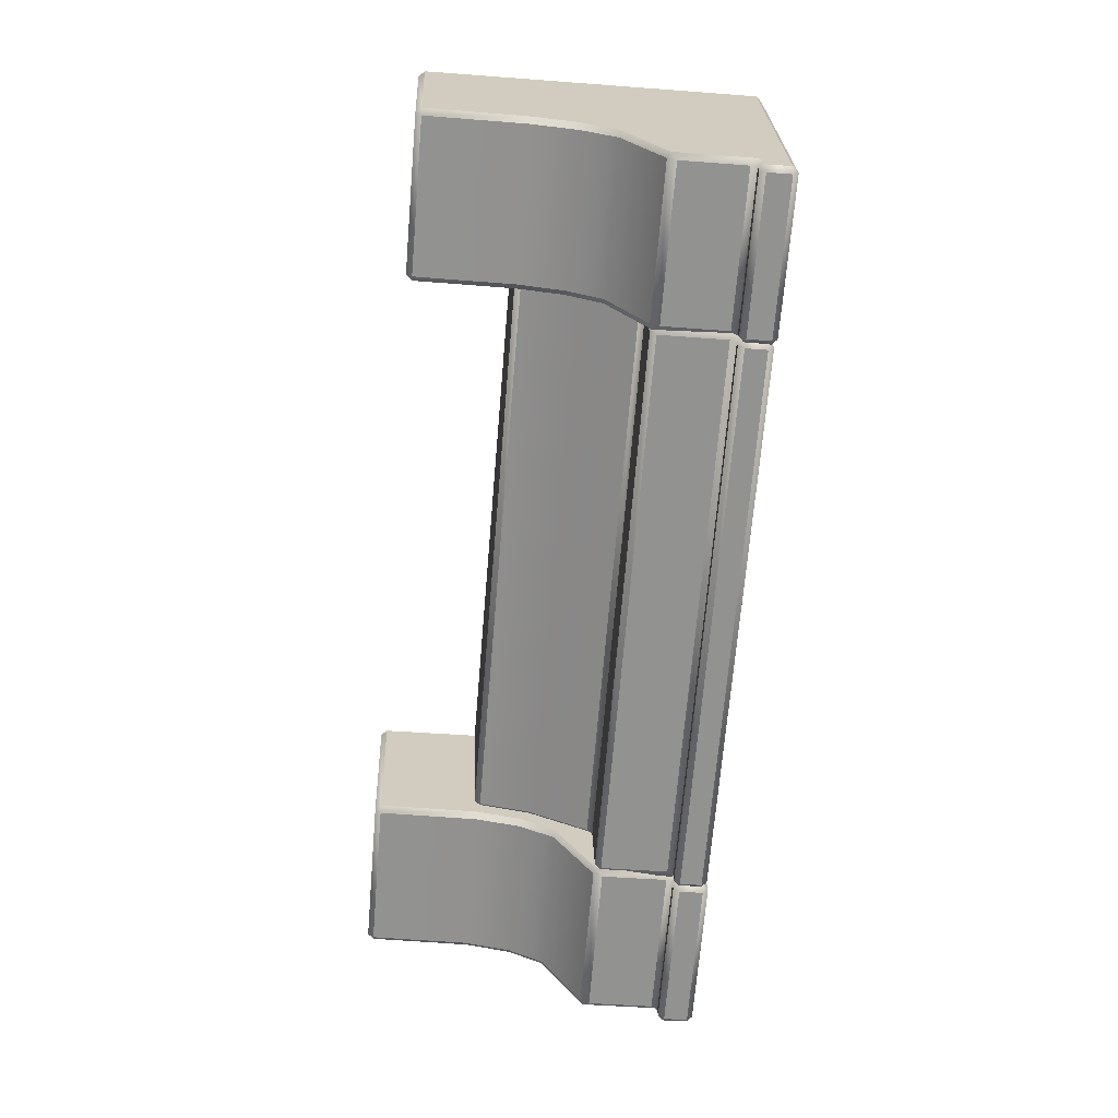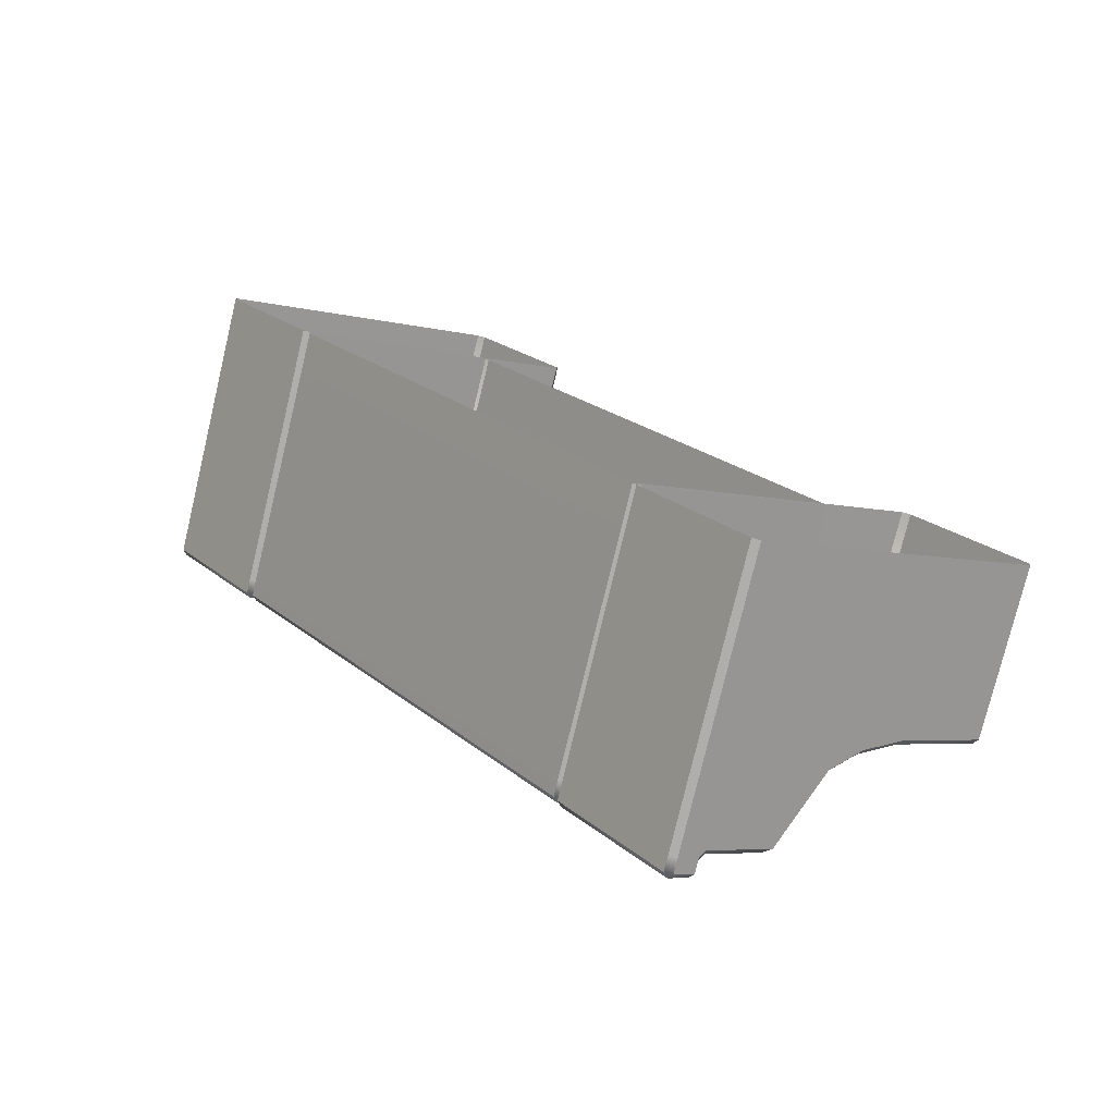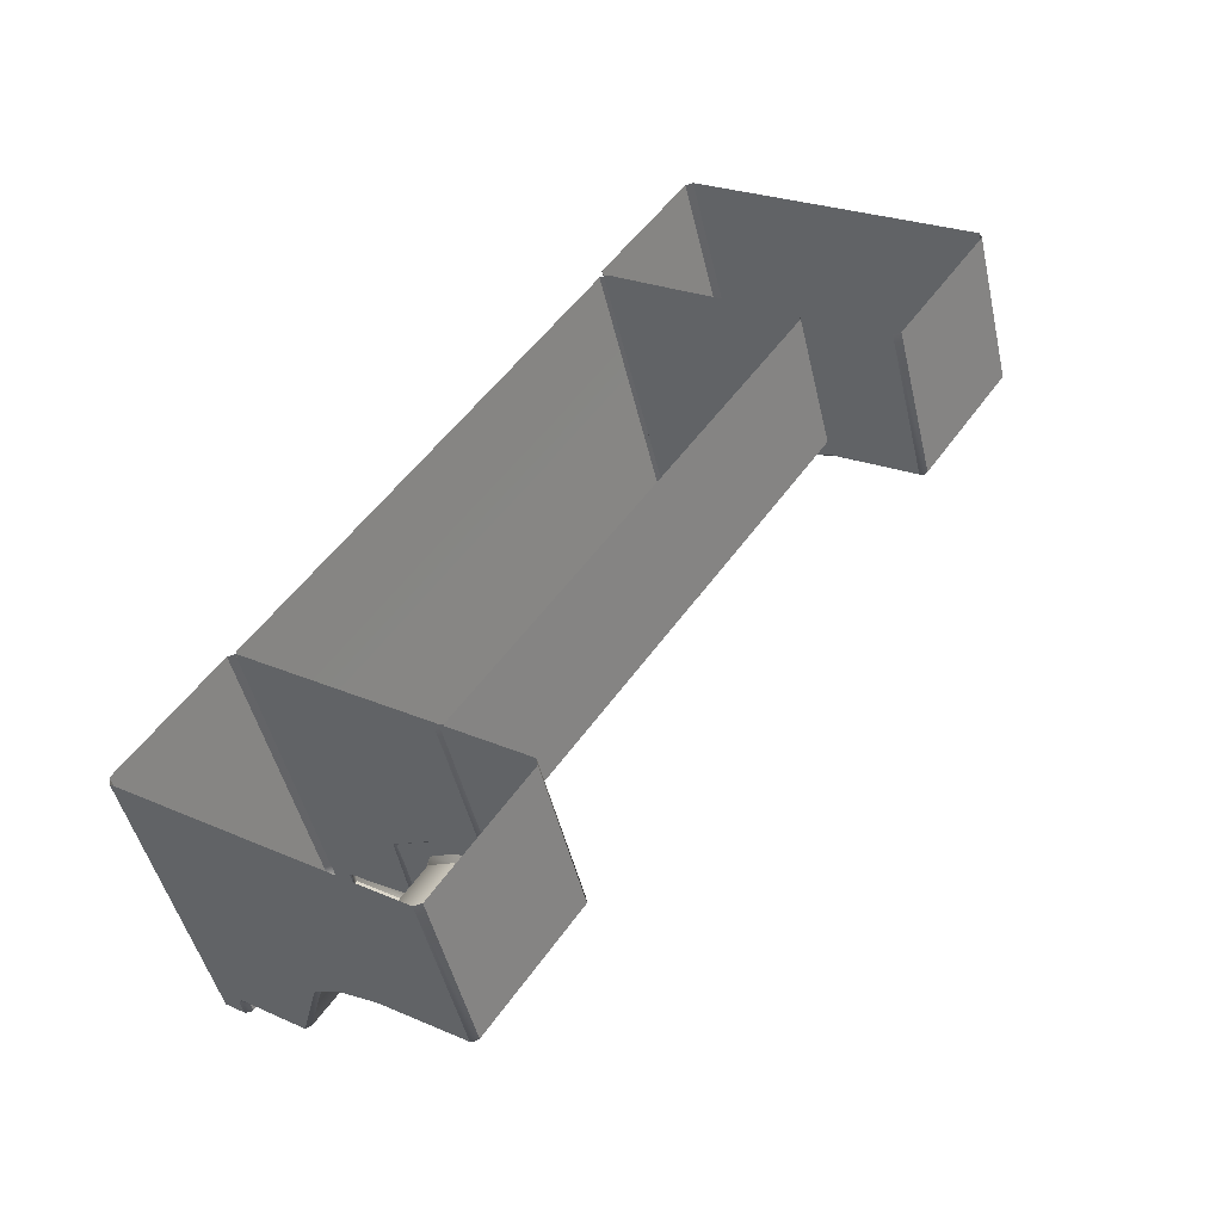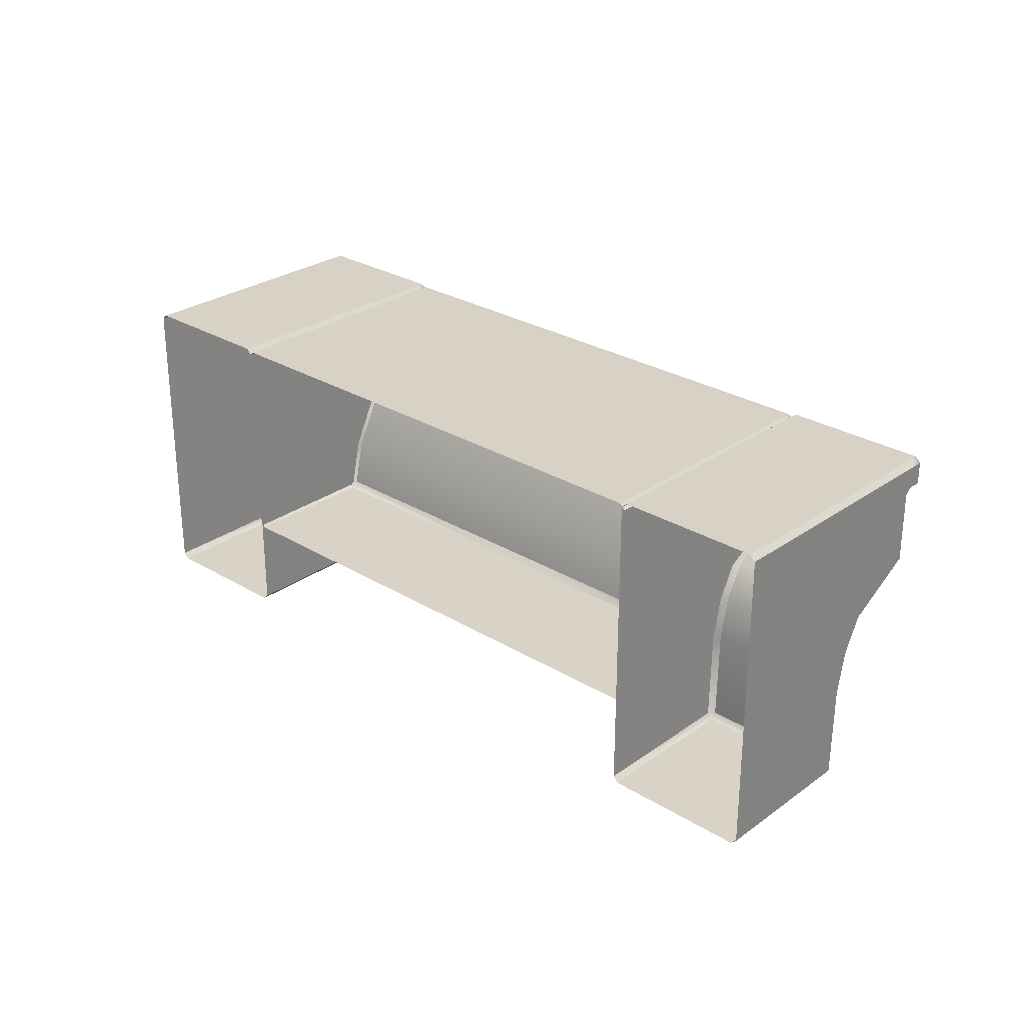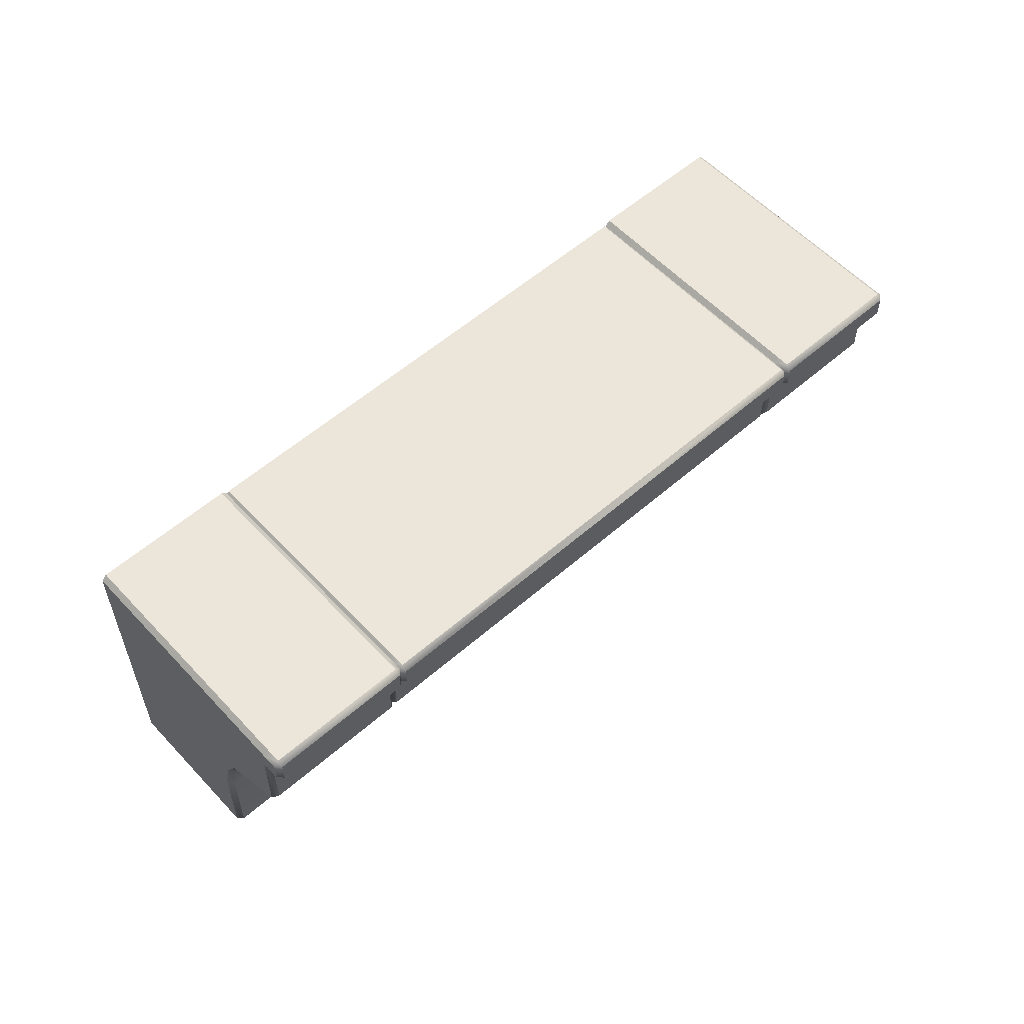
<metadata>
{"format":"obj","ext":"obj","renderer":"f3d","projection":"perspective","resolution":1024,"background":"white","views":[{"elev":-44.3,"azim":84.9,"up":"+Z"},{"elev":-5.8,"azim":-128.4,"up":"+Z"},{"elev":23.6,"azim":-53.3,"up":"+Z"},{"elev":27.9,"azim":20.5,"up":"+Y"},{"elev":56.9,"azim":115.5,"up":"+Y"}]}
</metadata>
<code>
o Bistro_Research_Exterior_paris_building_11_5581
v -0.02245 12.46 19
v 0.388 12.46 19.17
v -0.2051 12.46 19.45
v 0.2054 12.46 19.62
v 0.5305 13.36 18.82
v 0.12 13.36 18.66
v 0.5305 13.43 18.82
v 0.12 13.43 18.66
v 0.5018 13.11 18.89
v 0.4281 13 19.07
v 0.09136 13.11 18.73
v 0.01761 13 18.91
v 0.5073 13.14 18.88
v 0.09688 13.14 18.71
v 0.5073 13.33 18.88
v 0.09688 13.33 18.71
v 0.5137 13.35 18.86
v 0.1032 13.35 18.7
v 0.5241 13.35 18.84
v 0.1137 13.35 18.67
v 2.358 12.46 19.98
v 2.175 12.46 20.42
v 1.948 12.46 19.81
v 1.765 12.46 20.26
v 2.09 13.36 19.46
v 2.09 13.43 19.46
v 2.5 13.36 19.63
v 2.5 13.43 19.63
v 2.061 13.11 19.53
v 2.472 13.11 19.7
v 1.988 13 19.71
v 2.398 13 19.88
v 2.067 13.14 19.52
v 2.067 13.33 19.52
v 2.477 13.14 19.69
v 2.477 13.33 19.69
v 2.073 13.35 19.5
v 2.084 13.35 19.48
v 2.484 13.35 19.67
v 2.494 13.35 19.65
v 0.08134 13.36 18.71
v 0.07499 13.35 18.72
v 2.493 13.36 19.69
v 2.486 13.35 19.71
v 0.529 13.13 18.9
v 0.5071 13.13 18.9
v 0.5295 13.33 18.89
v 0.5141 13.36 18.89
v 0.4 12.78 19.21
v 0.3779 12.78 19.22
v 0.4131 12.92 19.18
v 0.3922 12.93 19.19
v 0.2298 12.76 19.62
v 0.2143 12.78 19.62
v 0.3922 12.76 19.23
v 0.5537 13.36 18.83
v 0.5319 13.36 18.84
v 0.5539 13.42 18.83
v 0.5321 13.42 18.84
v -0.004273 13 18.92
v 0.07499 13.12 18.72
v 0.4037 12.48 19.18
v 0.221 12.48 19.63
v 0.5165 13.12 18.9
v 0.4373 13 19.1
v -0.01596 12.48 18.99
v -0.03785 12.48 19
v -0.01359 12.77 18.98
v -0.03545 12.77 18.99
v 0.09688 13.45 18.71
v 0.08134 13.43 18.71
v -0.2051 13.45 19.45
v -0.2206 13.43 19.44
v 0.3969 12.77 19.15
v 0.4061 12.77 19.17
v 0.3945 12.48 19.16
v 0.1137 13.45 18.67
v 0.5241 13.45 18.84
v 0.09812 13.36 18.67
v 1.925 12.92 19.8
v 1.935 12.93 19.82
v 1.914 12.78 19.83
v 1.923 12.78 19.85
v 2.042 13.33 19.51
v 2.057 13.36 19.52
v 2.041 13.13 19.51
v 2.05 13.13 19.54
v 1.906 12.76 19.85
v 1.744 12.76 20.24
v 1.759 12.78 20.25
v 2.066 13.42 19.45
v 2.075 13.42 19.47
v 2.066 13.36 19.45
v 2.075 13.36 19.47
v 1.749 12.48 20.25
v 1.932 12.48 19.8
v 2.068 13.36 19.47
v 2.068 13.43 19.47
v 2.51 13.43 19.65
v 2.51 13.36 19.65
v 2.084 13.45 19.48
v 2.494 13.45 19.65
v 2.175 13.45 20.42
v 2.191 13.43 20.43
v 2.477 13.45 19.69
v 2.493 13.43 19.69
v 2.367 12.77 19.96
v 2.376 12.77 19.98
v 2.364 12.48 19.96
v 2.374 12.48 19.98
v 1.954 12.48 19.79
v 1.956 12.77 19.79
v 1.935 12.77 19.8
v 1.966 13 19.72
v 2.045 13.12 19.53
v 2.486 13.12 19.71
v 2.407 13 19.9
v -0.2206 12.48 19.44
v -0.2206 12.82 19.44
v -0.02487 12.9 18.97
v -0.2207 12.92 19.44
v -0.2207 13.02 19.44
v -0.2207 13.13 19.44
v -0.2206 13.35 19.44
v 0.09812 13.43 18.67
v -0.002987 12.9 18.96
v 0.4075 12.9 19.12
v 2.058 13.43 19.52
v 1.758 13.43 20.25
v 1.972 13.12 19.73
v 1.758 13.23 20.25
v 1.967 12.9 19.76
v 2.377 12.9 19.93
v 1.749 12.82 20.25
v 1.945 12.9 19.77
v 1.749 12.92 20.25
v 1.749 13.02 20.25
v 1.749 13.13 20.25
v 1.749 13.35 20.25
v 2.045 13.35 19.53
v 1.749 13.43 20.25
v 2.051 13.43 19.51
v 2.051 13.36 19.51
v 0.5396 13.43 18.85
v 0.5229 13.43 18.89
v 0.5073 13.45 18.88
v 0.221 13.43 19.63
v 0.2054 13.45 19.62
v 2.06 13.44 19.47
v 1.304 13.44 19.16
v 1.31 13.42 19.14
v 0.5476 13.44 18.85
v 0.4473 13.1 19.09
v 0.4565 13.12 19.07
v 1.203 13.1 19.4
v 1.213 13.12 19.38
v 1.959 13.1 19.71
v 1.969 13.12 19.69
v 0.4284 13.12 19.1
v 0.2147 13.43 19.62
v 0.2302 13.44 19.63
v 0.5143 13.43 18.89
v 0.5299 13.44 18.89
v 0.4167 12.9 19.15
v 0.5396 13.36 18.85
v 0.5229 13.36 18.89
v 0.5165 13.35 18.9
v 2.035 13.12 19.53
v 1.285 13.13 19.2
v 1.279 13.12 19.22
v 0.5226 13.12 18.91
v 2.048 13.35 19.5
v 1.292 13.35 19.19
v 1.286 13.33 19.2
v 0.5359 13.35 18.88
v 2.042 13.44 19.51
v 1.742 13.44 20.24
v 2.06 13.35 19.47
v 2.387 12.9 19.95
v 0.2151 13.23 19.62
v 0.221 12.82 19.63
v 0.221 12.92 19.63
v 0.221 13.02 19.63
v 0.221 13.13 19.63
v 0.221 13.35 19.63
v 2.191 12.48 20.43
v 2.191 12.82 20.43
v 2.191 12.92 20.43
v 2.191 13.02 20.43
v 2.191 13.13 20.43
v 2.191 13.35 20.43
v 1.149 12.76 19.54
v 1.157 12.78 19.52
v 0.5473 13.35 18.85
v 1.303 13.35 19.16
v 1.31 13.36 19.14
v 2.067 13.45 19.52
v 1.765 13.45 20.26
v 0.9868 12.76 19.93
v 1.169 12.92 19.49
v 1.286 13.44 19.2
v 0.9865 13.44 19.93
f 1 2 3
f 2 4 3
f 5 6 7
f 6 8 7
f 9 10 11
f 10 12 11
f 13 14 15
f 14 16 15
f 17 18 19
f 18 20 19
f 21 22 23
f 22 24 23
f 25 26 27
f 26 28 27
f 29 30 31
f 30 32 31
f 33 34 35
f 34 36 35
f 37 38 39
f 38 40 39
f 41 18 42
f 18 16 42
f 43 44 39
f 44 36 39
f 45 46 47
f 46 48 47
f 49 50 51
f 50 52 51
f 53 54 55
f 54 50 55
f 56 57 58
f 57 59 58
f 12 60 11
f 60 61 11
f 2 62 4
f 62 63 4
f 9 64 10
f 64 65 10
f 66 67 68
f 67 69 68
f 70 71 72
f 71 73 72
f 74 75 76
f 75 62 76
f 17 15 18
f 15 16 18
f 8 77 7
f 77 78 7
f 18 41 20
f 41 79 20
f 80 81 82
f 81 83 82
f 84 85 86
f 85 87 86
f 88 83 89
f 83 90 89
f 91 92 93
f 92 94 93
f 24 95 23
f 95 96 23
f 25 97 26
f 97 98 26
f 28 99 27
f 99 100 27
f 26 101 28
f 101 102 28
f 103 104 105
f 104 106 105
f 107 108 109
f 108 110 109
f 111 96 112
f 96 113 112
f 31 114 29
f 114 115 29
f 30 116 32
f 116 117 32
f 39 36 37
f 36 34 37
f 67 118 69
f 118 119 69
f 120 69 119
f 121 120 119
f 60 120 121
f 122 60 121
f 60 122 61
f 122 123 61
f 123 124 61
f 124 42 61
f 42 124 73
f 41 42 73
f 71 41 73
f 41 71 79
f 71 125 79
f 12 10 126
f 10 127 126
f 126 127 68
f 127 74 68
f 68 74 66
f 74 76 66
f 94 92 128
f 85 94 128
f 85 128 129
f 87 85 129
f 130 87 129
f 131 130 129
f 130 131 81
f 81 131 83
f 131 90 83
f 109 111 112
f 107 109 112
f 107 112 132
f 133 107 132
f 133 132 31
f 32 133 31
f 96 95 113
f 95 134 113
f 113 134 135
f 134 136 135
f 135 136 114
f 136 137 114
f 114 137 115
f 137 138 115
f 115 138 139
f 140 115 139
f 139 141 140
f 141 142 140
f 142 143 140
f 142 98 143
f 98 97 143
f 76 62 2
f 66 76 2
f 1 66 2
f 67 66 1
f 118 67 1
f 3 118 1
f 77 8 125
f 70 77 125
f 71 70 125
f 144 7 78
f 145 144 78
f 146 145 78
f 147 145 146
f 148 147 146
f 149 92 91
f 150 149 91
f 151 150 91
f 152 150 151
f 58 152 151
f 152 58 59
f 153 154 155
f 154 156 155
f 155 156 157
f 156 158 157
f 51 52 153
f 52 159 153
f 154 153 159
f 160 161 162
f 161 163 162
f 162 163 59
f 163 152 59
f 10 65 127
f 65 164 127
f 127 164 74
f 164 75 74
f 68 69 126
f 69 120 126
f 126 120 12
f 120 60 12
f 7 144 5
f 144 165 5
f 19 5 165
f 17 19 165
f 166 17 165
f 17 166 167
f 15 17 167
f 130 158 87
f 158 168 87
f 86 87 168
f 86 168 169
f 168 170 169
f 169 170 45
f 170 171 45
f 46 45 171
f 46 171 159
f 171 154 159
f 172 84 173
f 84 174 173
f 173 174 175
f 174 47 175
f 92 149 128
f 149 176 128
f 128 176 129
f 176 177 129
f 178 94 172
f 94 85 172
f 84 172 85
f 112 113 132
f 113 135 132
f 132 135 31
f 135 114 31
f 32 117 133
f 117 179 133
f 133 179 107
f 179 108 107
f 162 59 57
f 48 162 57
f 160 162 48
f 180 160 48
f 46 159 48
f 159 180 48
f 159 52 180
f 52 50 180
f 50 54 180
f 62 75 63
f 75 181 63
f 75 164 181
f 164 182 181
f 164 65 182
f 65 183 182
f 65 64 183
f 64 184 183
f 185 184 64
f 167 185 64
f 185 167 166
f 147 185 166
f 145 147 166
f 145 166 144
f 166 165 144
f 110 108 186
f 108 187 186
f 187 108 179
f 188 187 179
f 188 179 117
f 189 188 117
f 117 116 189
f 116 190 189
f 190 116 191
f 116 44 191
f 104 191 44
f 106 104 44
f 43 106 44
f 43 100 106
f 100 99 106
f 49 55 50
f 192 55 49
f 193 192 49
f 88 192 193
f 82 88 193
f 83 88 82
f 48 175 47
f 175 48 194
f 48 57 194
f 57 56 194
f 195 194 56
f 196 195 56
f 178 195 196
f 93 178 196
f 178 93 94
f 130 157 158
f 157 130 80
f 130 81 80
f 96 111 23
f 23 111 21
f 111 109 21
f 109 110 21
f 21 110 22
f 110 186 22
f 98 101 26
f 101 98 197
f 98 142 197
f 197 142 198
f 142 141 198
f 25 38 97
f 97 38 143
f 38 37 143
f 37 34 143
f 34 140 143
f 102 99 28
f 99 102 106
f 102 105 106
f 61 42 16
f 14 61 16
f 11 61 14
f 9 11 14
f 13 9 14
f 9 13 64
f 167 64 13
f 15 167 13
f 79 125 8
f 6 79 8
f 79 6 20
f 19 20 6
f 5 19 6
f 115 140 34
f 33 115 34
f 115 33 29
f 30 29 33
f 35 30 33
f 35 116 30
f 44 116 35
f 36 44 35
f 100 43 39
f 40 100 39
f 27 100 40
f 27 40 25
f 40 38 25
f 156 154 171
f 170 156 171
f 170 168 156
f 168 158 156
f 45 47 169
f 47 174 169
f 169 174 84
f 86 169 84
f 55 192 53
f 192 199 53
f 89 199 192
f 88 89 192
f 58 151 56
f 151 196 56
f 93 196 151
f 91 93 151
f 175 194 195
f 173 175 195
f 173 195 172
f 195 178 172
f 72 148 146
f 70 72 146
f 70 146 77
f 146 78 77
f 197 198 103
f 105 197 103
f 105 102 197
f 102 101 197
f 193 49 51
f 80 82 193
f 200 193 51
f 200 80 193
f 200 51 153
f 157 80 200
f 155 200 153
f 155 157 200
f 163 161 201
f 163 201 152
f 161 202 201
f 201 150 152
f 201 202 177
f 149 150 201
f 176 201 177
f 176 149 201

</code>
